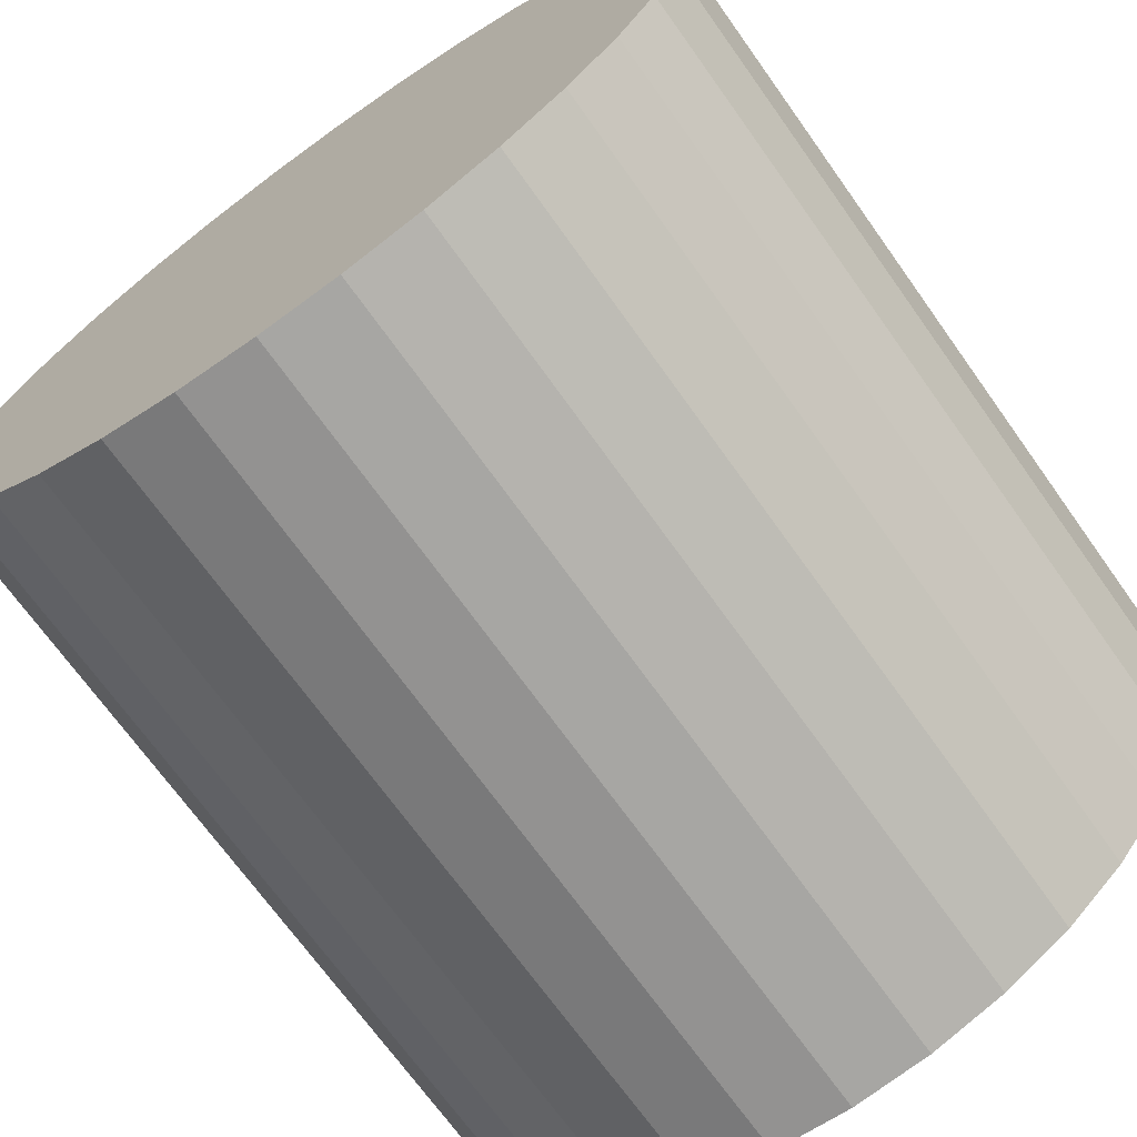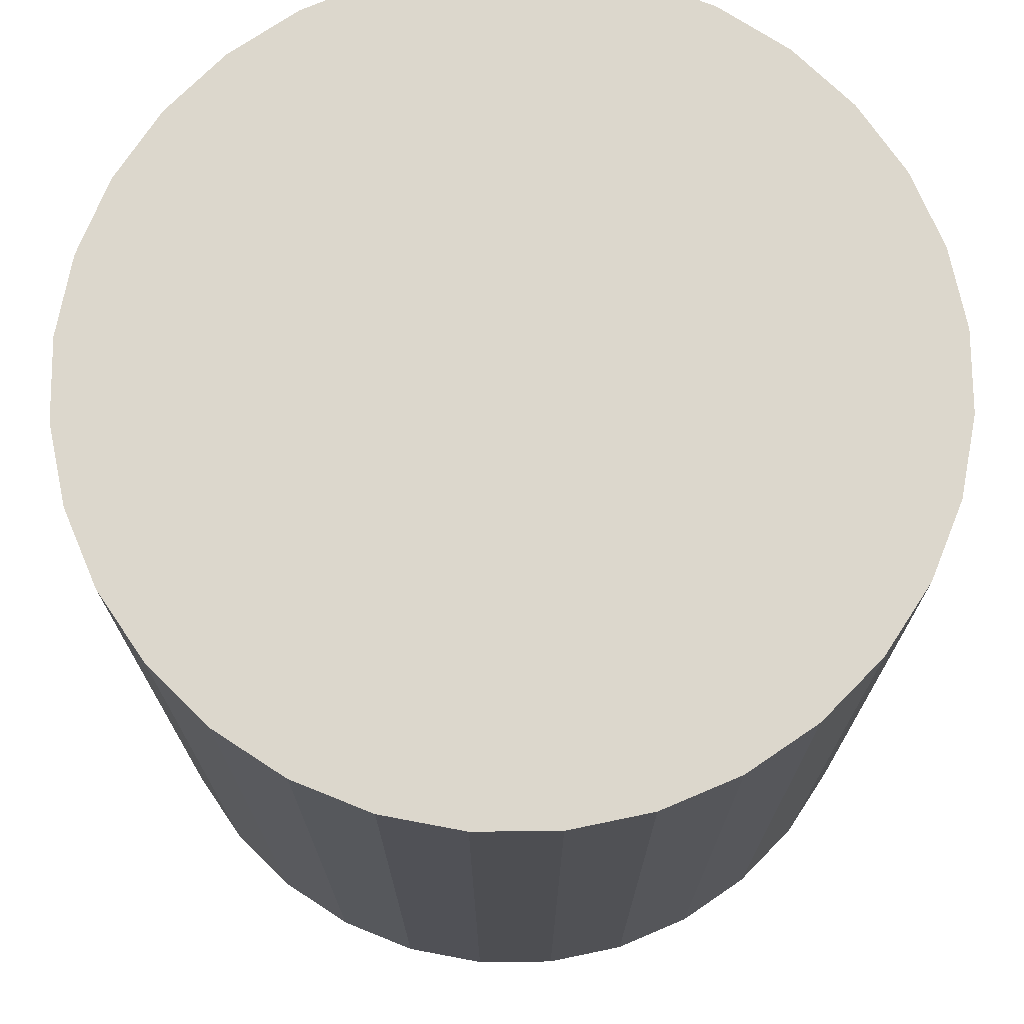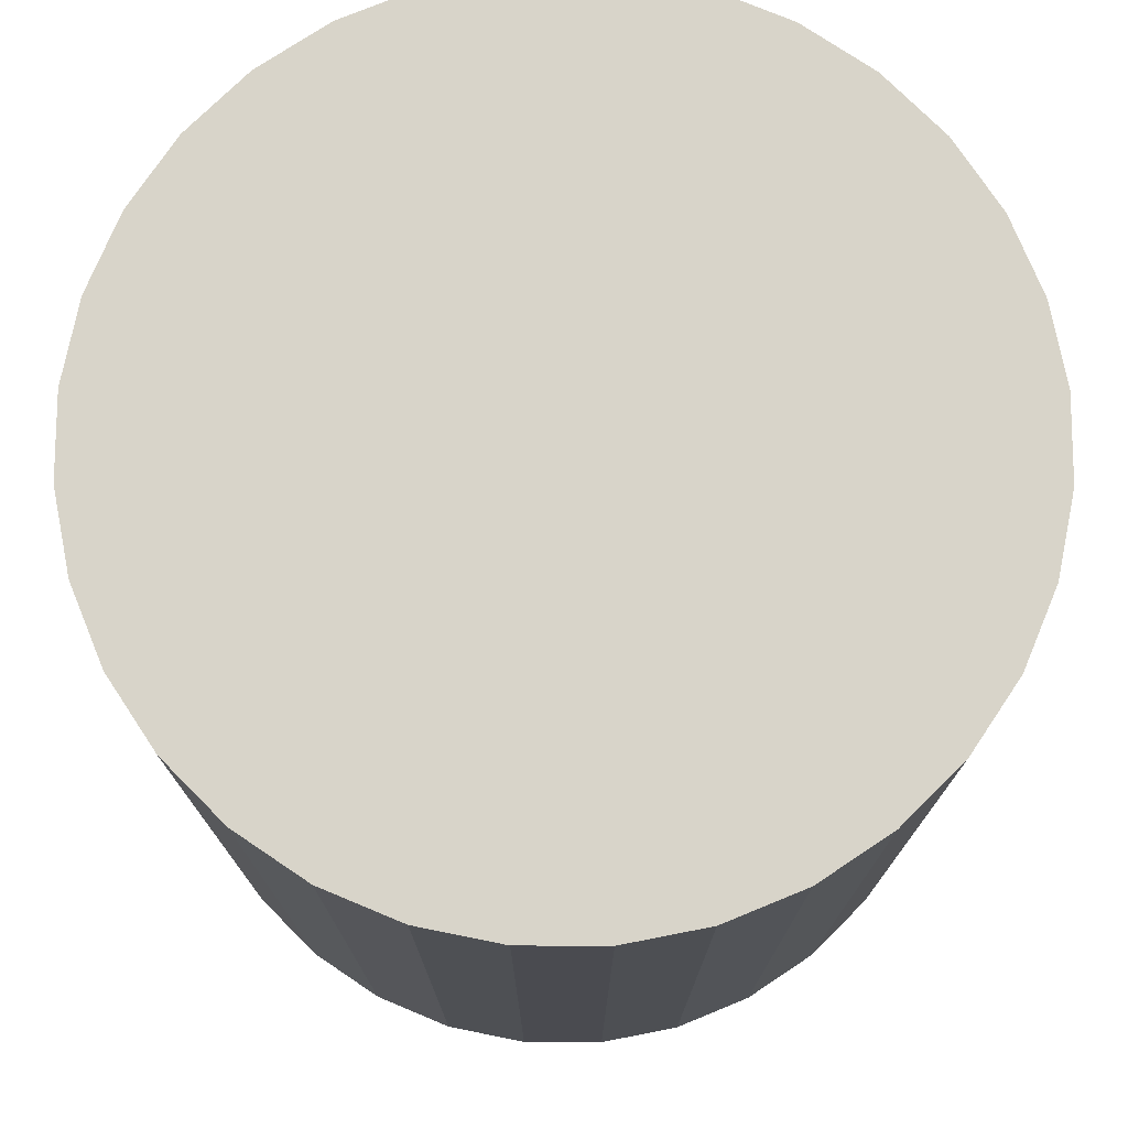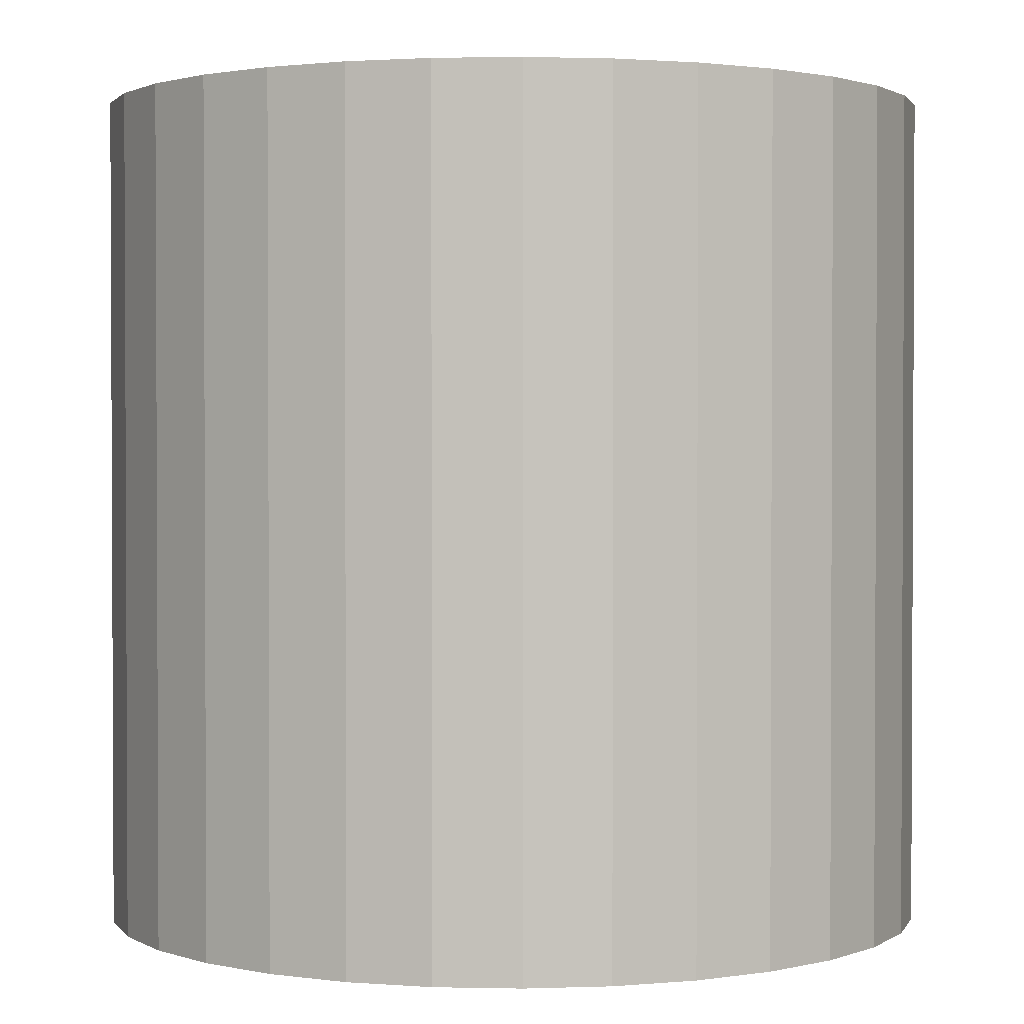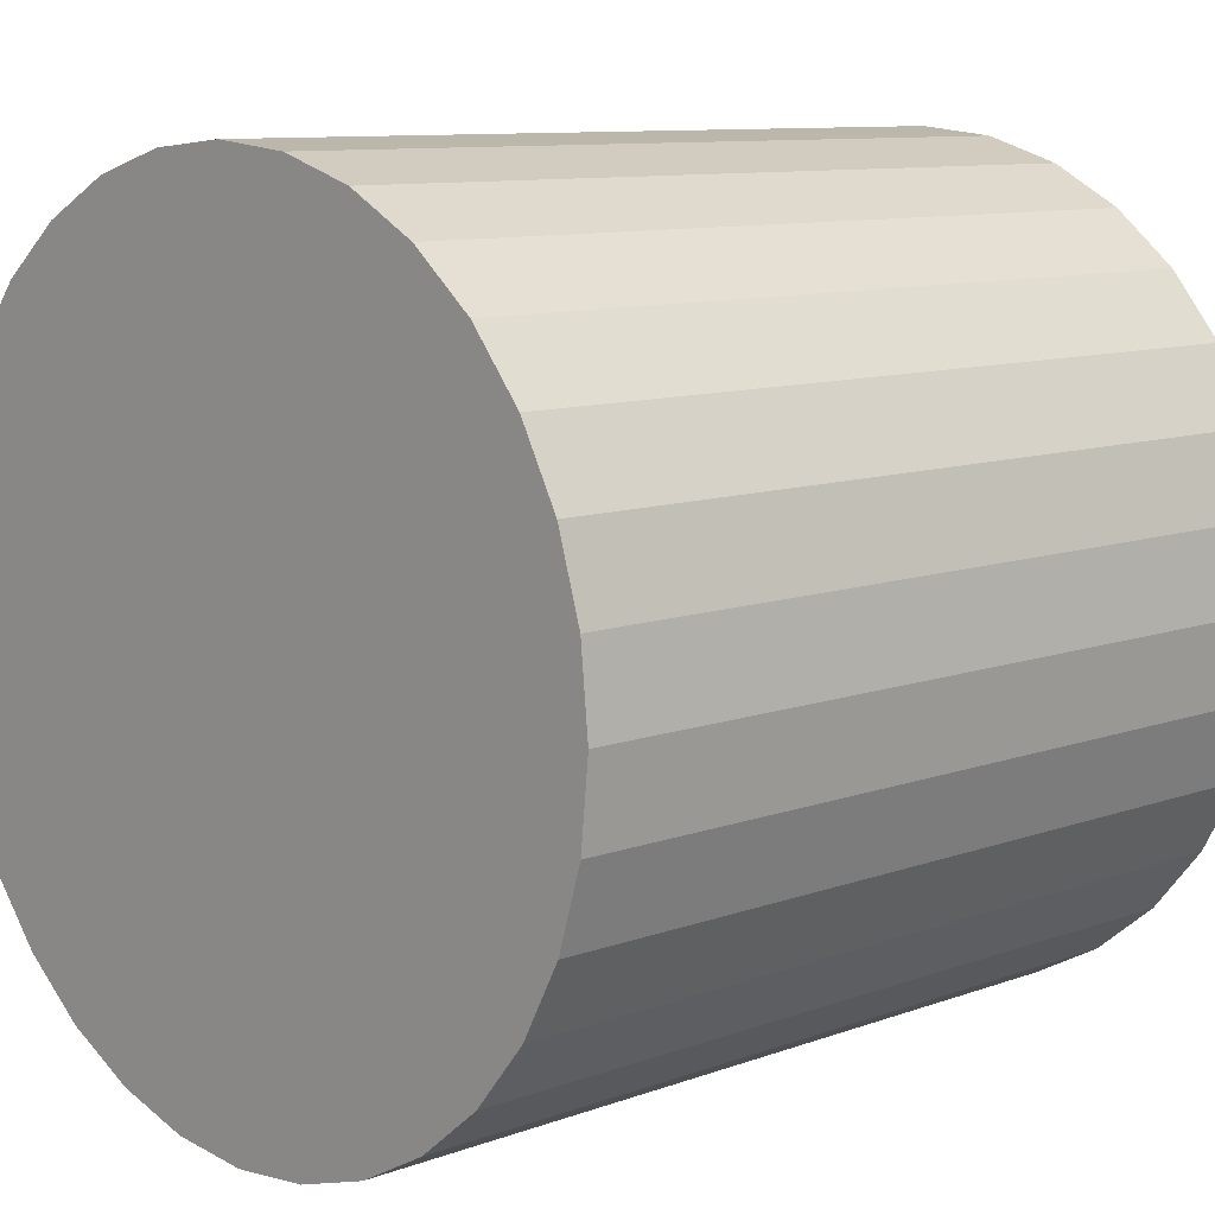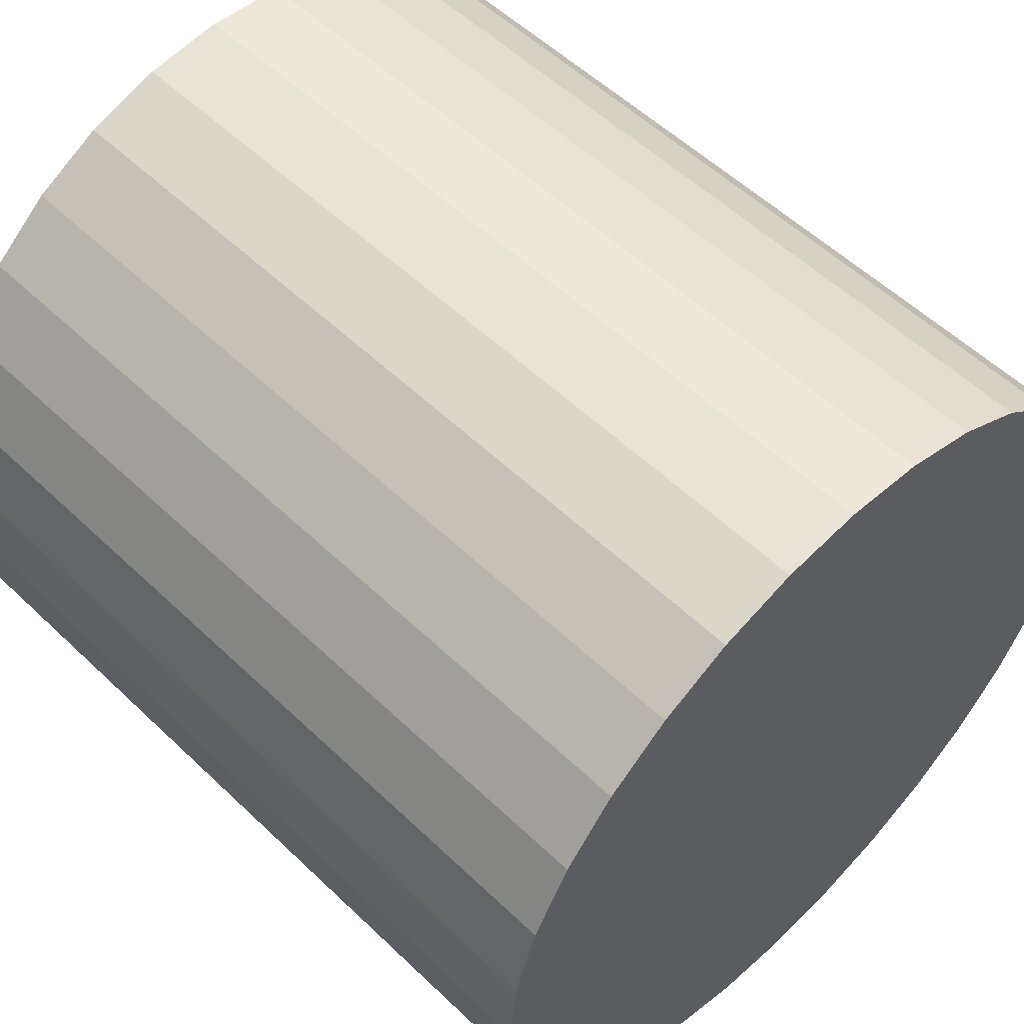
<metadata>
{"format":"obj","ext":"obj","renderer":"f3d","projection":"perspective","resolution":1024,"background":"white","views":[{"elev":-70.4,"azim":-144.5,"up":"+Z"},{"elev":72.8,"azim":-17.4,"up":"+Y"},{"elev":75.6,"azim":73.3,"up":"+Y"},{"elev":1.6,"azim":133.7,"up":"+Y"},{"elev":9.7,"azim":46.3,"up":"+Z"},{"elev":54.9,"azim":-44.8,"up":"+Z"}]}
</metadata>
<code>
o Cylinder
v 0 -0.025 -0.025
v 0 0.025 -0.025
v 0.004877 -0.025 -0.02452
v 0.004877 0.025 -0.02452
v 0.009567 -0.025 -0.0231
v 0.009567 0.025 -0.0231
v 0.01389 -0.025 -0.02079
v 0.01389 0.025 -0.02079
v 0.01768 -0.025 -0.01768
v 0.01768 0.025 -0.01768
v 0.02079 -0.025 -0.01389
v 0.02079 0.025 -0.01389
v 0.0231 -0.025 -0.009567
v 0.0231 0.025 -0.009567
v 0.02452 -0.025 -0.004877
v 0.02452 0.025 -0.004877
v 0.025 -0.025 -0
v 0.025 0.025 -0
v 0.02452 -0.025 0.004877
v 0.02452 0.025 0.004877
v 0.0231 -0.025 0.009567
v 0.0231 0.025 0.009567
v 0.02079 -0.025 0.01389
v 0.02079 0.025 0.01389
v 0.01768 -0.025 0.01768
v 0.01768 0.025 0.01768
v 0.01389 -0.025 0.02079
v 0.01389 0.025 0.02079
v 0.009567 -0.025 0.0231
v 0.009567 0.025 0.0231
v 0.004877 -0.025 0.02452
v 0.004877 0.025 0.02452
v -0 -0.025 0.025
v -0 0.025 0.025
v -0.004877 -0.025 0.02452
v -0.004877 0.025 0.02452
v -0.009567 -0.025 0.0231
v -0.009567 0.025 0.0231
v -0.01389 -0.025 0.02079
v -0.01389 0.025 0.02079
v -0.01768 -0.025 0.01768
v -0.01768 0.025 0.01768
v -0.02079 -0.025 0.01389
v -0.02079 0.025 0.01389
v -0.0231 -0.025 0.009567
v -0.0231 0.025 0.009567
v -0.02452 -0.025 0.004877
v -0.02452 0.025 0.004877
v -0.025 -0.025 -0
v -0.025 0.025 -0
v -0.02452 -0.025 -0.004877
v -0.02452 0.025 -0.004877
v -0.0231 -0.025 -0.009567
v -0.0231 0.025 -0.009567
v -0.02079 -0.025 -0.01389
v -0.02079 0.025 -0.01389
v -0.01768 -0.025 -0.01768
v -0.01768 0.025 -0.01768
v -0.01389 -0.025 -0.02079
v -0.01389 0.025 -0.02079
v -0.009567 -0.025 -0.0231
v -0.009567 0.025 -0.0231
v -0.004877 -0.025 -0.02452
v -0.004877 0.025 -0.02452
f 2 4 3
f 4 6 5
f 6 8 7
f 8 10 9
f 10 12 11
f 12 14 13
f 14 16 15
f 16 18 17
f 18 20 19
f 20 22 21
f 22 24 23
f 24 26 25
f 26 28 27
f 28 30 29
f 30 32 31
f 32 34 33
f 34 36 35
f 36 38 37
f 38 40 39
f 40 42 41
f 42 44 43
f 44 46 45
f 46 48 47
f 48 50 49
f 50 52 51
f 52 54 53
f 54 56 55
f 56 58 57
f 58 60 59
f 60 62 61
f 38 22 6
f 64 2 1
f 62 64 63
f 39 47 63
f 1 2 3
f 3 4 5
f 5 6 7
f 7 8 9
f 9 10 11
f 11 12 13
f 13 14 15
f 15 16 17
f 17 18 19
f 19 20 21
f 21 22 23
f 23 24 25
f 25 26 27
f 27 28 29
f 29 30 31
f 31 32 33
f 33 34 35
f 35 36 37
f 37 38 39
f 39 40 41
f 41 42 43
f 43 44 45
f 45 46 47
f 47 48 49
f 49 50 51
f 51 52 53
f 53 54 55
f 55 56 57
f 57 58 59
f 59 60 61
f 6 4 2
f 2 64 62
f 62 60 58
f 58 56 54
f 54 52 50
f 50 48 46
f 46 44 42
f 42 40 46
f 38 36 34
f 34 32 30
f 30 28 26
f 26 24 22
f 22 20 18
f 18 16 22
f 14 12 10
f 10 8 6
f 6 2 54
f 62 58 54
f 54 50 46
f 46 40 38
f 38 34 22
f 30 26 22
f 22 16 14
f 14 10 22
f 2 62 54
f 54 46 38
f 34 30 22
f 22 10 6
f 6 54 38
f 63 64 1
f 61 62 63
f 63 1 3
f 3 5 7
f 7 9 15
f 11 13 15
f 15 17 19
f 19 21 23
f 23 25 31
f 27 29 31
f 31 33 35
f 35 37 39
f 39 41 43
f 43 45 47
f 47 49 51
f 51 53 55
f 55 57 63
f 59 61 63
f 63 3 7
f 9 11 15
f 15 19 31
f 25 27 31
f 31 35 39
f 39 43 47
f 47 51 63
f 57 59 63
f 63 7 15
f 19 23 31
f 31 39 63
f 51 55 63
f 63 15 31

</code>
